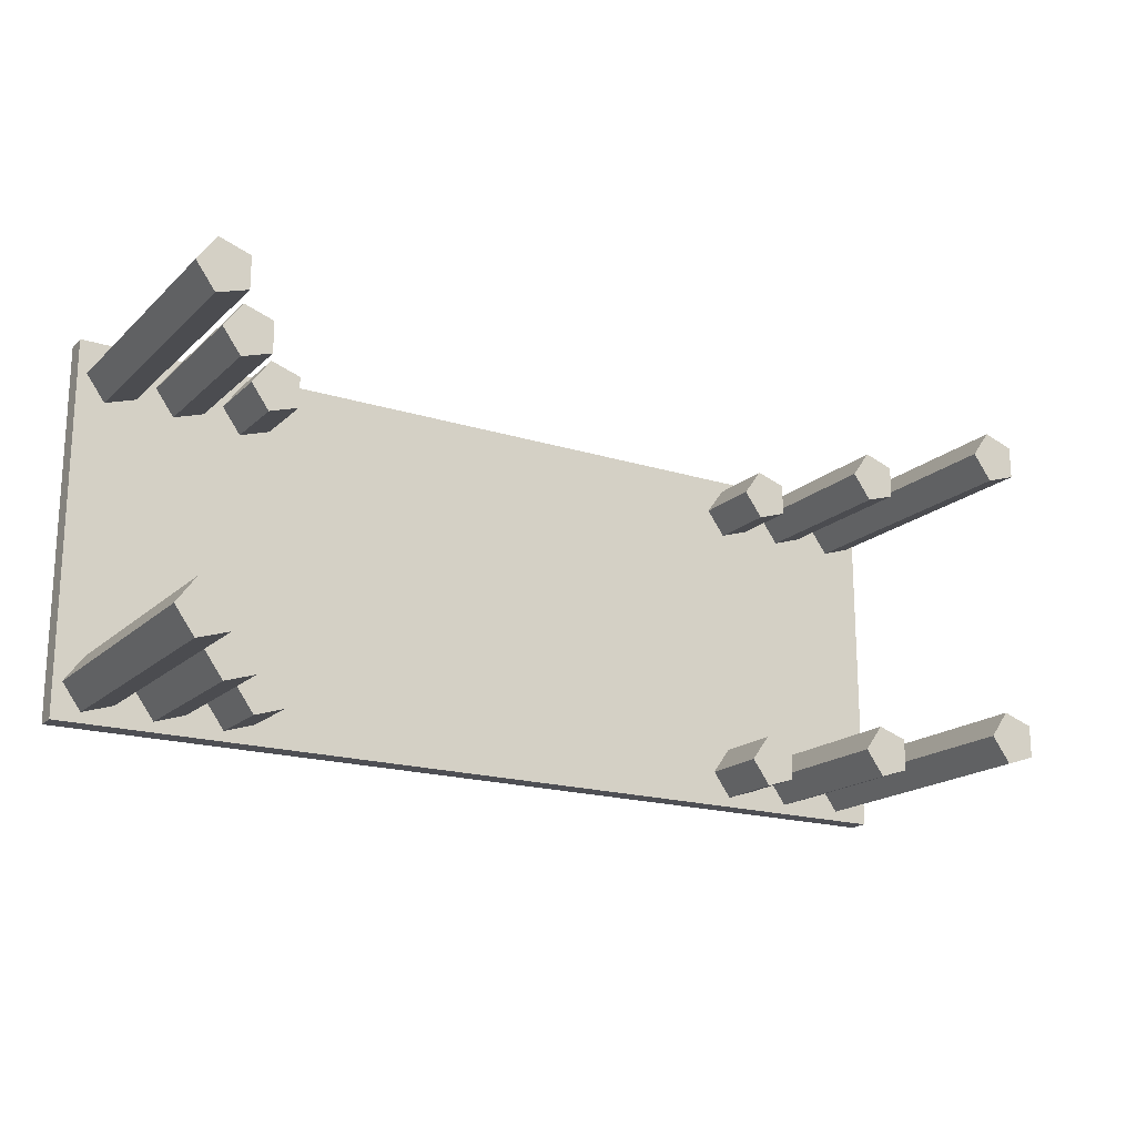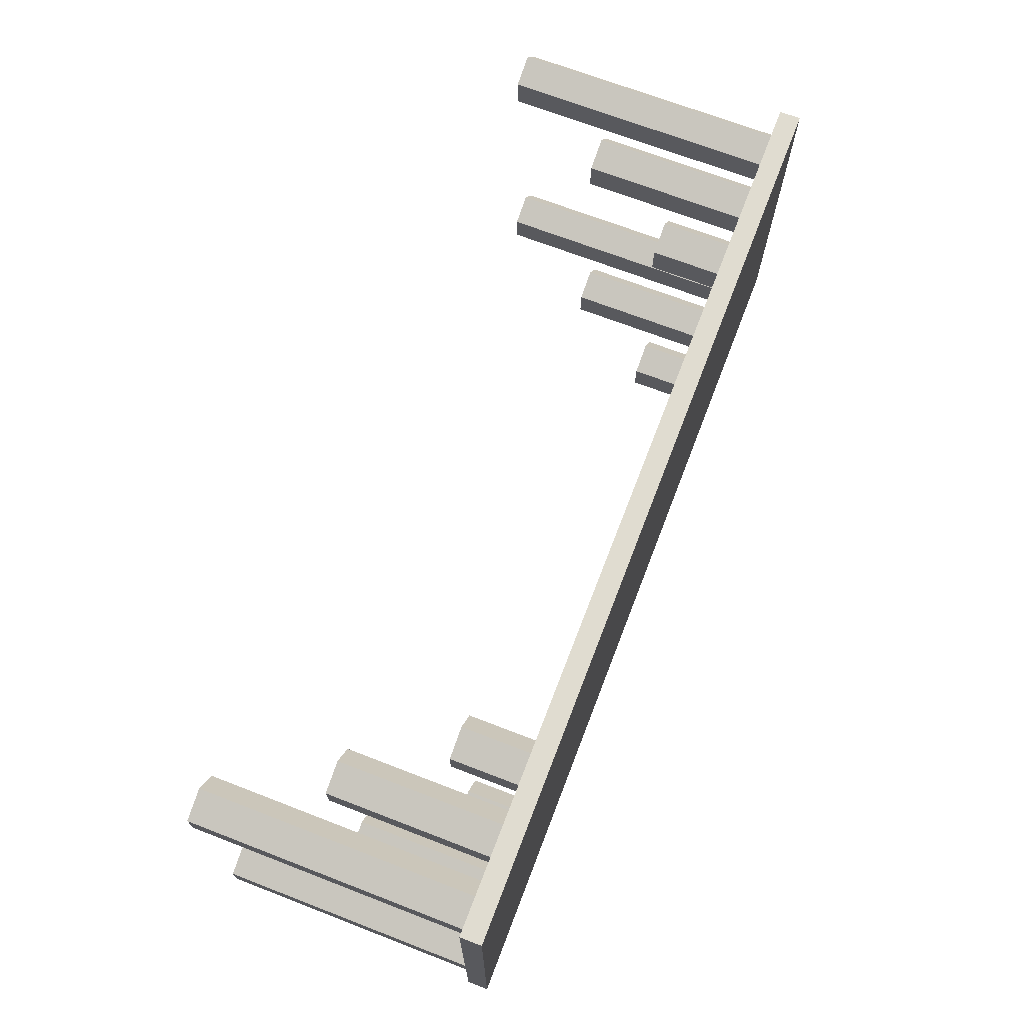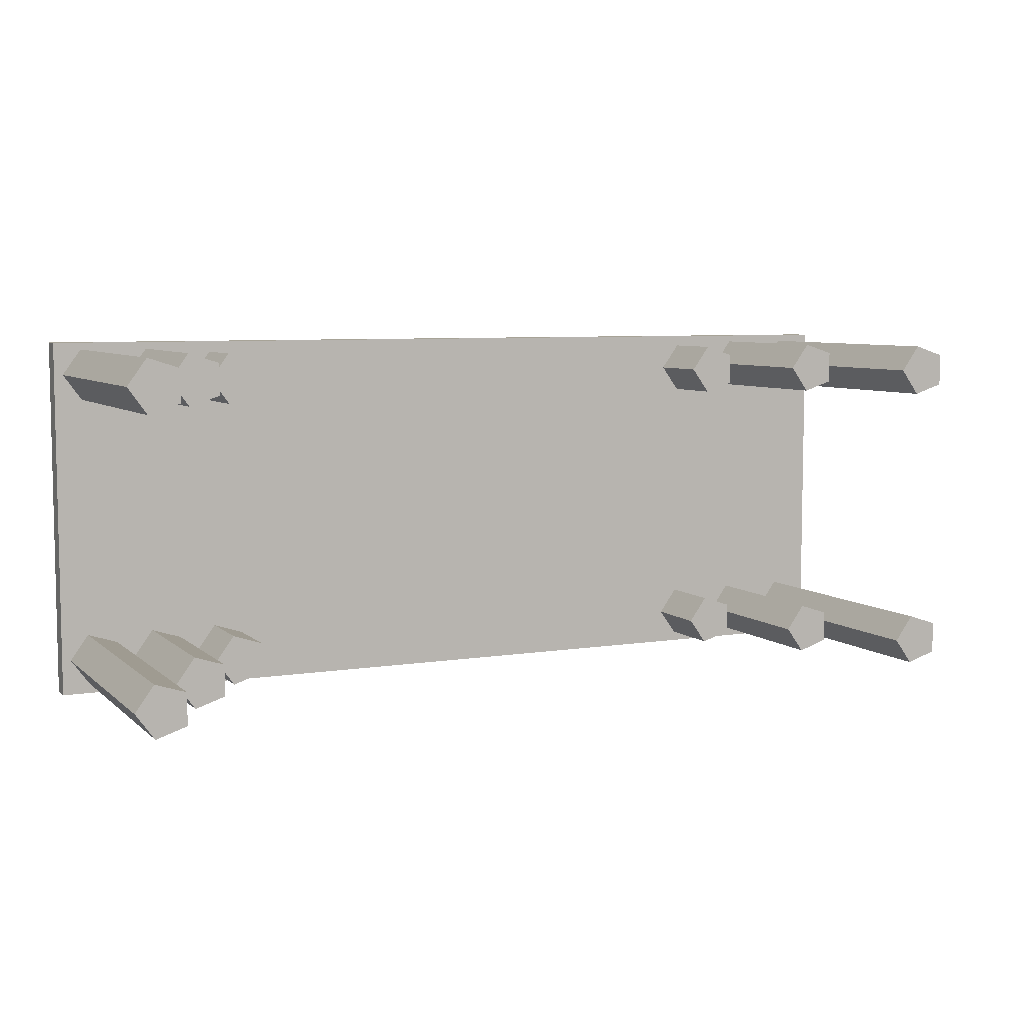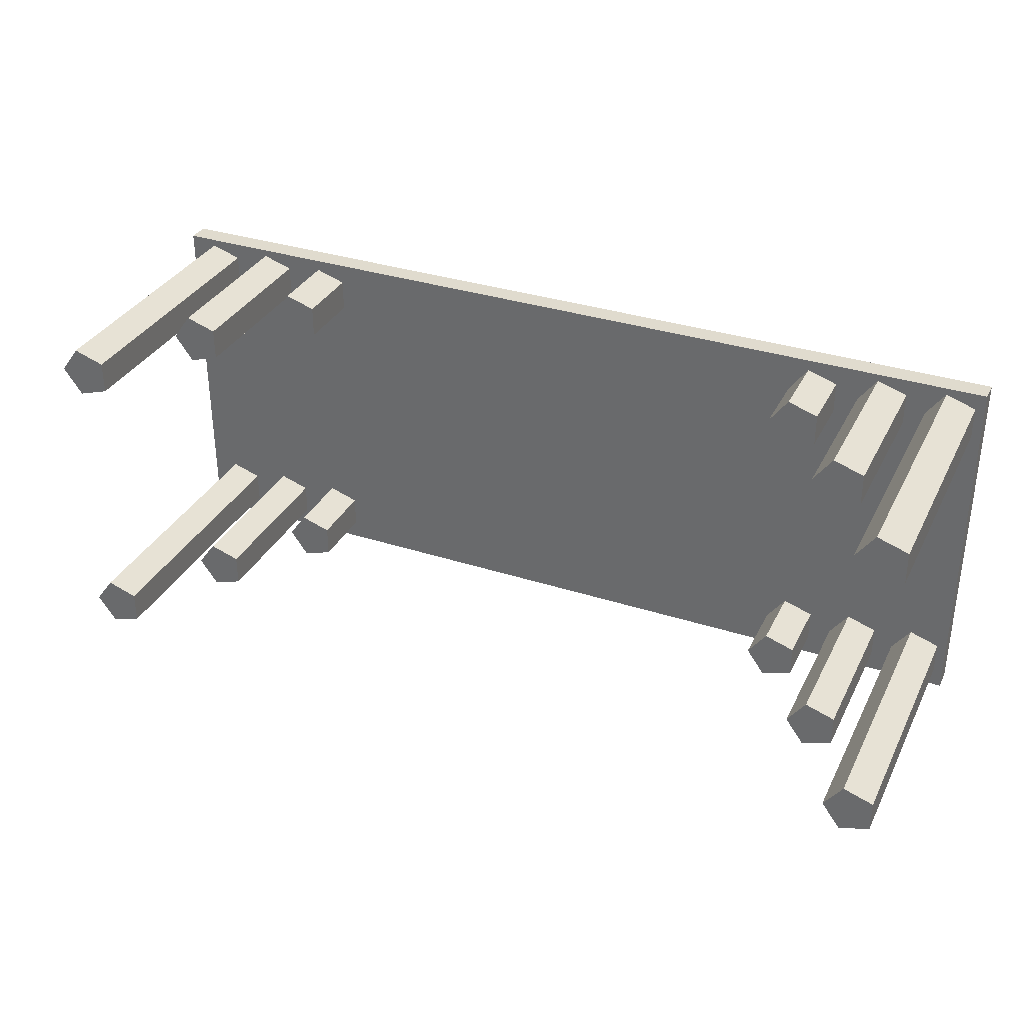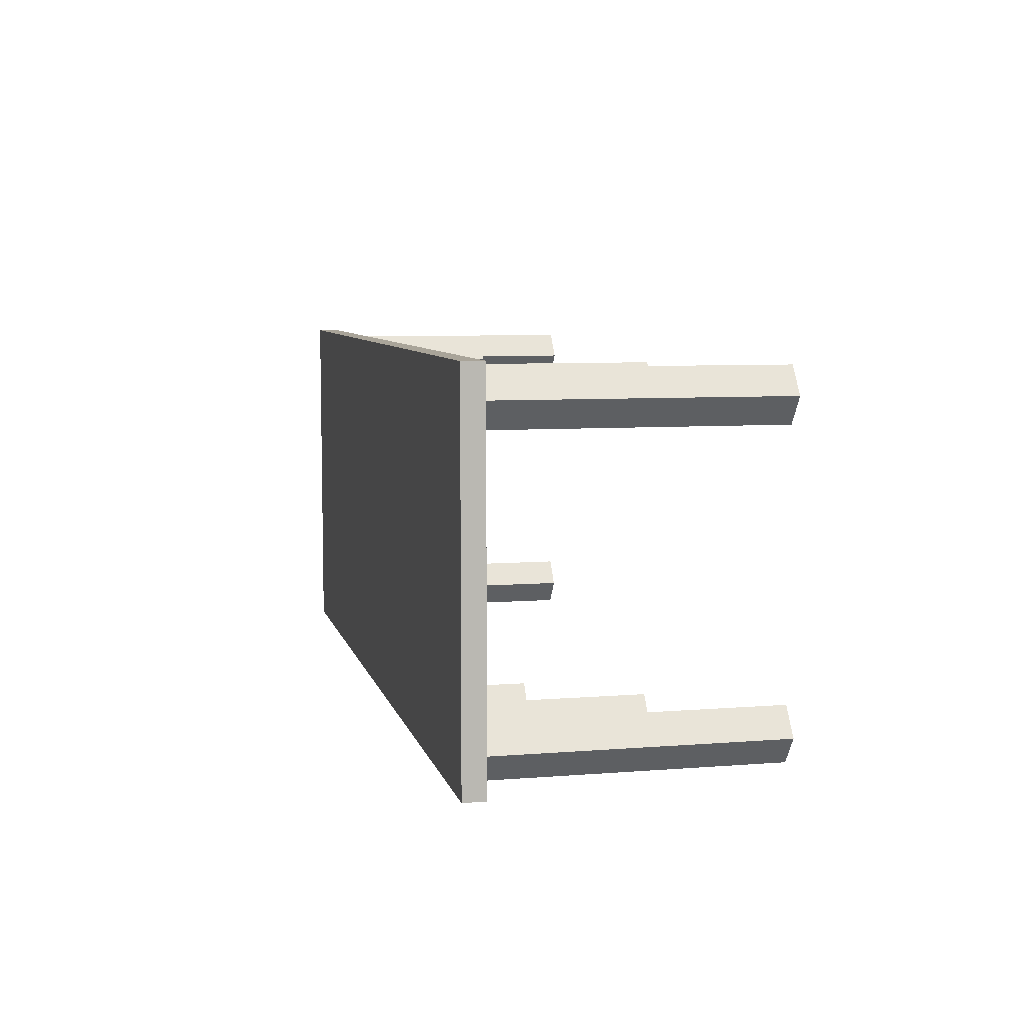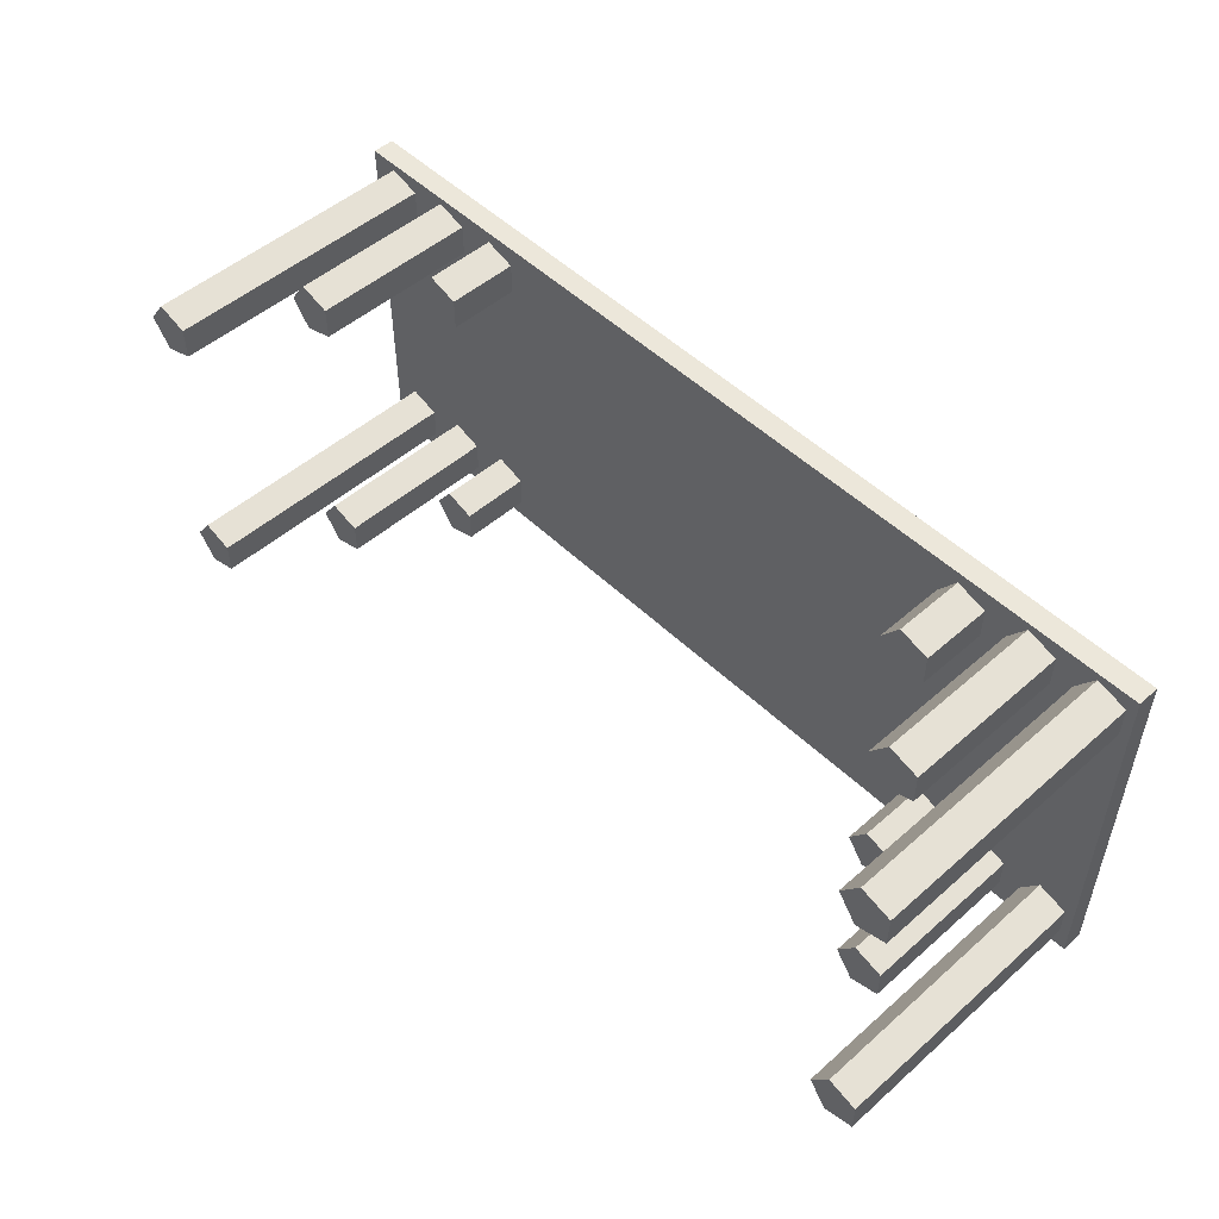
<metadata>
{"format":"obj","ext":"obj","renderer":"f3d","projection":"perspective","resolution":1024,"background":"white","views":[{"elev":-18.3,"azim":148.8,"up":"+Z"},{"elev":69.7,"azim":-68.9,"up":"+Z"},{"elev":6.7,"azim":154.8,"up":"+Z"},{"elev":33.7,"azim":-156.2,"up":"+Z"},{"elev":7.2,"azim":77.1,"up":"+Z"},{"elev":50.7,"azim":-133.7,"up":"+Z"}]}
</metadata>
<code>
g default
v 5.66 0.2028 -0.06721
v 5.375 0.2028 0.02547
v 5.375 0.2028 0.3254
v 5.66 0.2028 0.4181
v 5.837 0.2028 0.1754
v 5.66 2.782 -0.06721
v 5.375 2.782 0.02547
v 5.375 2.782 0.3254
v 5.66 2.782 0.4181
v 5.837 2.782 0.1754
v 5.581 0.2028 0.1754
v 5.581 2.782 0.1754
v -2.698 0 3.283
v 5.921 0 3.283
v -2.698 0.2028 3.283
v 5.921 0.2028 3.283
v -2.698 0.2028 -0.1625
v 5.921 0.2028 -0.1625
v -2.698 0 -0.1625
v 5.921 0 -0.1625
v -2.325 0.2028 -0.06721
v -2.61 0.2028 0.02547
v -2.61 0.2028 0.3254
v -2.325 0.2028 0.4181
v -2.148 0.2028 0.1754
v -2.325 2.782 -0.06721
v -2.61 2.782 0.02547
v -2.61 2.782 0.3254
v -2.325 2.782 0.4181
v -2.148 2.782 0.1754
v -2.404 0.2028 0.1754
v -2.404 2.782 0.1754
v -2.325 0.2028 2.732
v -2.61 0.2028 2.825
v -2.61 0.2028 3.125
v -2.325 0.2028 3.217
v -2.148 0.2028 2.975
v -2.325 2.782 2.732
v -2.61 2.782 2.825
v -2.61 2.782 3.125
v -2.325 2.782 3.217
v -2.148 2.782 2.975
v -2.404 0.2028 2.975
v -2.404 2.782 2.975
v 5.66 0.2028 2.732
v 5.375 0.2028 2.825
v 5.375 0.2028 3.125
v 5.66 0.2028 3.217
v 5.837 0.2028 2.975
v 5.66 2.782 2.732
v 5.375 2.782 2.825
v 5.375 2.782 3.125
v 5.66 2.782 3.217
v 5.837 2.782 2.975
v 5.581 0.2028 2.975
v 5.581 2.782 2.975
v -1.669 0.1611 -0.06721
v -1.955 0.1611 0.02547
v -1.955 0.1611 0.3254
v -1.669 0.1611 0.4181
v -1.493 0.1611 0.1754
v -1.669 1.757 -0.06721
v -1.955 1.757 0.02547
v -1.955 1.757 0.3254
v -1.669 1.757 0.4181
v -1.493 1.757 0.1754
v -1.748 0.1611 0.1754
v -1.748 1.757 0.1754
v -1.669 0.1611 2.732
v -1.955 0.1611 2.825
v -1.955 0.1611 3.125
v -1.669 0.1611 3.217
v -1.493 0.1611 2.975
v -1.669 1.757 2.732
v -1.955 1.757 2.825
v -1.955 1.757 3.125
v -1.669 1.757 3.217
v -1.493 1.757 2.975
v -1.748 0.1611 2.975
v -1.748 1.757 2.975
v 5.021 0.1611 2.732
v 4.736 0.1611 2.825
v 4.736 0.1611 3.125
v 5.021 0.1611 3.217
v 5.198 0.1611 2.975
v 5.021 1.757 2.732
v 4.736 1.757 2.825
v 4.736 1.757 3.125
v 5.021 1.757 3.217
v 5.198 1.757 2.975
v 4.942 0.1611 2.975
v 4.942 1.757 2.975
v 5.021 0.1611 -0.06721
v 4.736 0.1611 0.02547
v 4.736 0.1611 0.3254
v 5.021 0.1611 0.4181
v 5.198 0.1611 0.1754
v 5.021 1.757 -0.06721
v 4.736 1.757 0.02547
v 4.736 1.757 0.3254
v 5.021 1.757 0.4181
v 5.198 1.757 0.1754
v 4.942 0.1611 0.1754
v 4.942 1.757 0.1754
v -0.9891 0.1611 -0.06721
v -1.274 0.1611 0.02547
v -1.274 0.1611 0.3254
v -0.9891 0.1611 0.4181
v -0.8128 0.1611 0.1754
v -0.9891 0.8643 -0.06721
v -1.274 0.8643 0.02547
v -1.274 0.8643 0.3254
v -0.9891 0.8643 0.4181
v -0.8128 0.8643 0.1754
v -1.068 0.1611 0.1754
v -1.068 0.8643 0.1754
v -0.9891 0.1611 2.694
v -1.274 0.1611 2.787
v -1.274 0.1611 3.087
v -0.9891 0.1611 3.18
v -0.8128 0.1611 2.937
v -0.9891 0.8643 2.694
v -1.274 0.8643 2.787
v -1.274 0.8643 3.087
v -0.9891 0.8643 3.18
v -0.8128 0.8643 2.937
v -1.068 0.1611 2.937
v -1.068 0.8643 2.937
v 4.383 0.1611 2.694
v 4.097 0.1611 2.787
v 4.097 0.1611 3.087
v 4.383 0.1611 3.18
v 4.559 0.1611 2.937
v 4.383 0.8643 2.694
v 4.097 0.8643 2.787
v 4.097 0.8643 3.087
v 4.383 0.8643 3.18
v 4.559 0.8643 2.937
v 4.304 0.1611 2.937
v 4.304 0.8643 2.937
v 4.383 0.1611 -0.06721
v 4.097 0.1611 0.02547
v 4.097 0.1611 0.3254
v 4.383 0.1611 0.4181
v 4.559 0.1611 0.1754
v 4.383 0.8643 -0.06721
v 4.097 0.8643 0.02547
v 4.097 0.8643 0.3254
v 4.383 0.8643 0.4181
v 4.559 0.8643 0.1754
v 4.304 0.1611 0.1754
v 4.304 0.8643 0.1754
g full_bridge:Mesh
f 1 2 6
f 6 2 7
f 2 3 7
f 7 3 8
f 3 4 8
f 8 4 9
f 4 5 9
f 9 5 10
f 5 1 10
f 10 1 6
f 2 1 11
f 3 2 11
f 4 3 11
f 5 4 11
f 1 5 11
f 6 7 12
f 7 8 12
f 8 9 12
f 9 10 12
f 10 6 12
f 13 14 15
f 15 14 16
f 15 16 17
f 17 16 18
f 17 18 19
f 19 18 20
f 19 20 13
f 13 20 14
f 14 20 16
f 16 20 18
f 19 13 17
f 17 13 15
f 21 22 26
f 26 22 27
f 22 23 27
f 27 23 28
f 23 24 28
f 28 24 29
f 24 25 29
f 29 25 30
f 25 21 30
f 30 21 26
f 22 21 31
f 23 22 31
f 24 23 31
f 25 24 31
f 21 25 31
f 26 27 32
f 27 28 32
f 28 29 32
f 29 30 32
f 30 26 32
f 33 34 38
f 38 34 39
f 34 35 39
f 39 35 40
f 35 36 40
f 40 36 41
f 36 37 41
f 41 37 42
f 37 33 42
f 42 33 38
f 34 33 43
f 35 34 43
f 36 35 43
f 37 36 43
f 33 37 43
f 38 39 44
f 39 40 44
f 40 41 44
f 41 42 44
f 42 38 44
f 45 46 50
f 50 46 51
f 46 47 51
f 51 47 52
f 47 48 52
f 52 48 53
f 48 49 53
f 53 49 54
f 49 45 54
f 54 45 50
f 46 45 55
f 47 46 55
f 48 47 55
f 49 48 55
f 45 49 55
f 50 51 56
f 51 52 56
f 52 53 56
f 53 54 56
f 54 50 56
f 57 58 62
f 62 58 63
f 58 59 63
f 63 59 64
f 59 60 64
f 64 60 65
f 60 61 65
f 65 61 66
f 61 57 66
f 66 57 62
f 58 57 67
f 59 58 67
f 60 59 67
f 61 60 67
f 57 61 67
f 62 63 68
f 63 64 68
f 64 65 68
f 65 66 68
f 66 62 68
f 69 70 74
f 74 70 75
f 70 71 75
f 75 71 76
f 71 72 76
f 76 72 77
f 72 73 77
f 77 73 78
f 73 69 78
f 78 69 74
f 70 69 79
f 71 70 79
f 72 71 79
f 73 72 79
f 69 73 79
f 74 75 80
f 75 76 80
f 76 77 80
f 77 78 80
f 78 74 80
f 81 82 86
f 86 82 87
f 82 83 87
f 87 83 88
f 83 84 88
f 88 84 89
f 84 85 89
f 89 85 90
f 85 81 90
f 90 81 86
f 82 81 91
f 83 82 91
f 84 83 91
f 85 84 91
f 81 85 91
f 86 87 92
f 87 88 92
f 88 89 92
f 89 90 92
f 90 86 92
f 93 94 98
f 98 94 99
f 94 95 99
f 99 95 100
f 95 96 100
f 100 96 101
f 96 97 101
f 101 97 102
f 97 93 102
f 102 93 98
f 94 93 103
f 95 94 103
f 96 95 103
f 97 96 103
f 93 97 103
f 98 99 104
f 99 100 104
f 100 101 104
f 101 102 104
f 102 98 104
f 105 106 110
f 110 106 111
f 106 107 111
f 111 107 112
f 107 108 112
f 112 108 113
f 108 109 113
f 113 109 114
f 109 105 114
f 114 105 110
f 106 105 115
f 107 106 115
f 108 107 115
f 109 108 115
f 105 109 115
f 110 111 116
f 111 112 116
f 112 113 116
f 113 114 116
f 114 110 116
f 117 118 122
f 122 118 123
f 118 119 123
f 123 119 124
f 119 120 124
f 124 120 125
f 120 121 125
f 125 121 126
f 121 117 126
f 126 117 122
f 118 117 127
f 119 118 127
f 120 119 127
f 121 120 127
f 117 121 127
f 122 123 128
f 123 124 128
f 124 125 128
f 125 126 128
f 126 122 128
f 129 130 134
f 134 130 135
f 130 131 135
f 135 131 136
f 131 132 136
f 136 132 137
f 132 133 137
f 137 133 138
f 133 129 138
f 138 129 134
f 130 129 139
f 131 130 139
f 132 131 139
f 133 132 139
f 129 133 139
f 134 135 140
f 135 136 140
f 136 137 140
f 137 138 140
f 138 134 140
f 141 142 146
f 146 142 147
f 142 143 147
f 147 143 148
f 143 144 148
f 148 144 149
f 144 145 149
f 149 145 150
f 145 141 150
f 150 141 146
f 142 141 151
f 143 142 151
f 144 143 151
f 145 144 151
f 141 145 151
f 146 147 152
f 147 148 152
f 148 149 152
f 149 150 152
f 150 146 152

</code>
